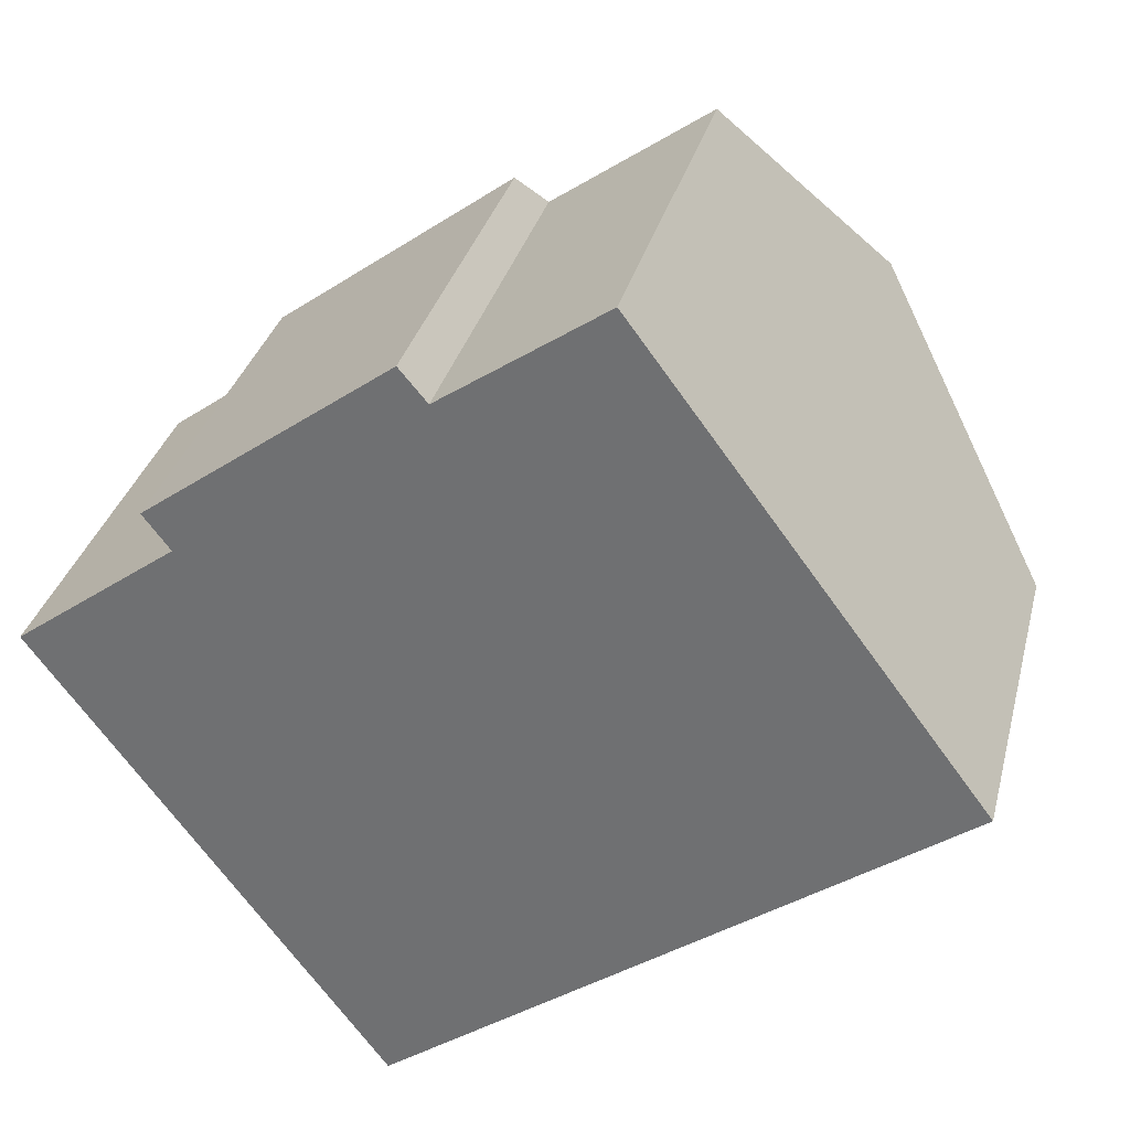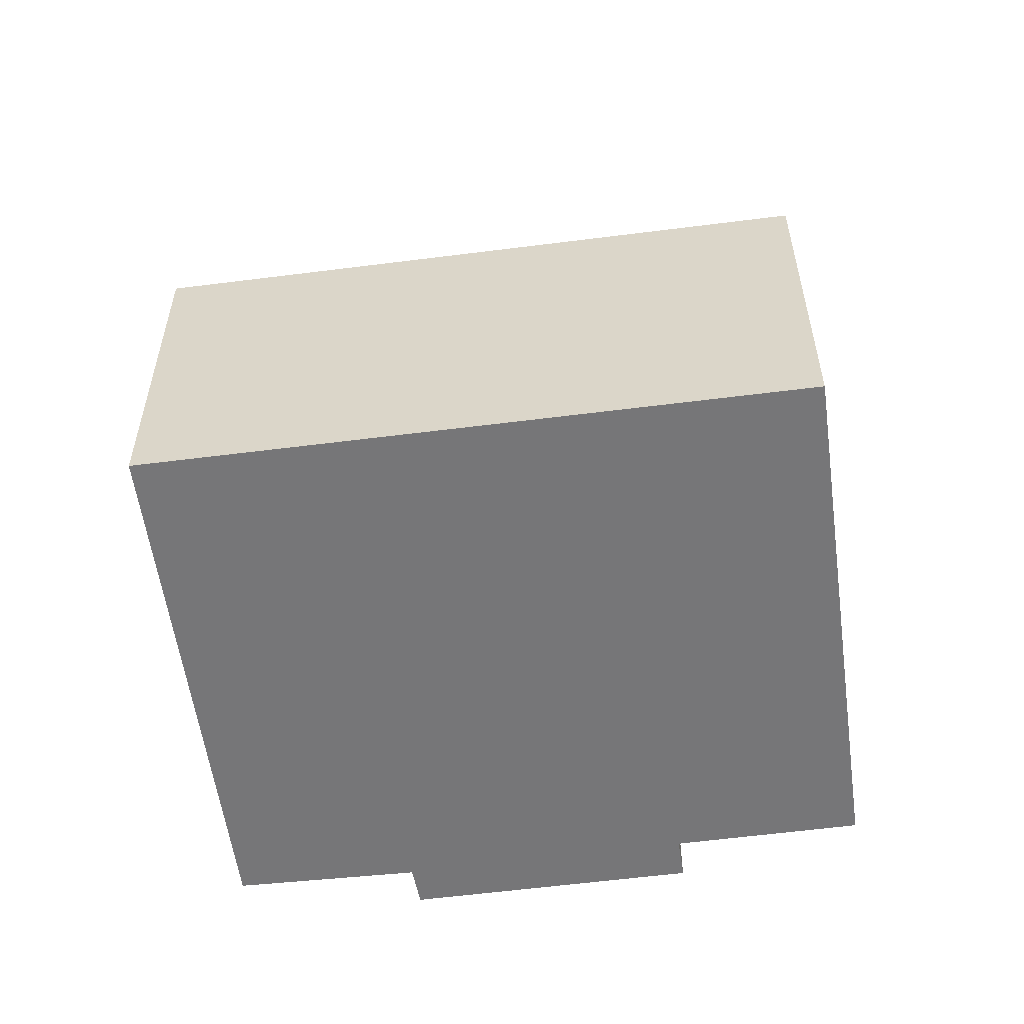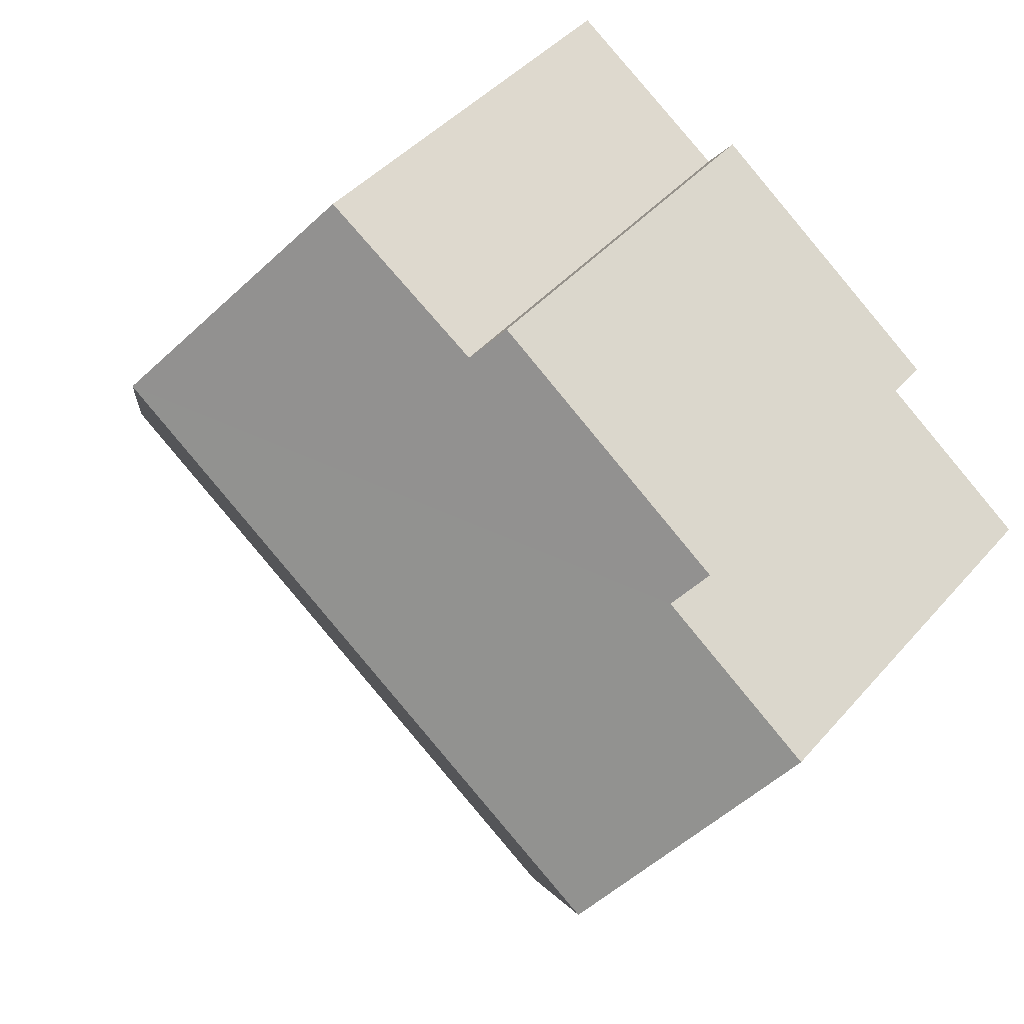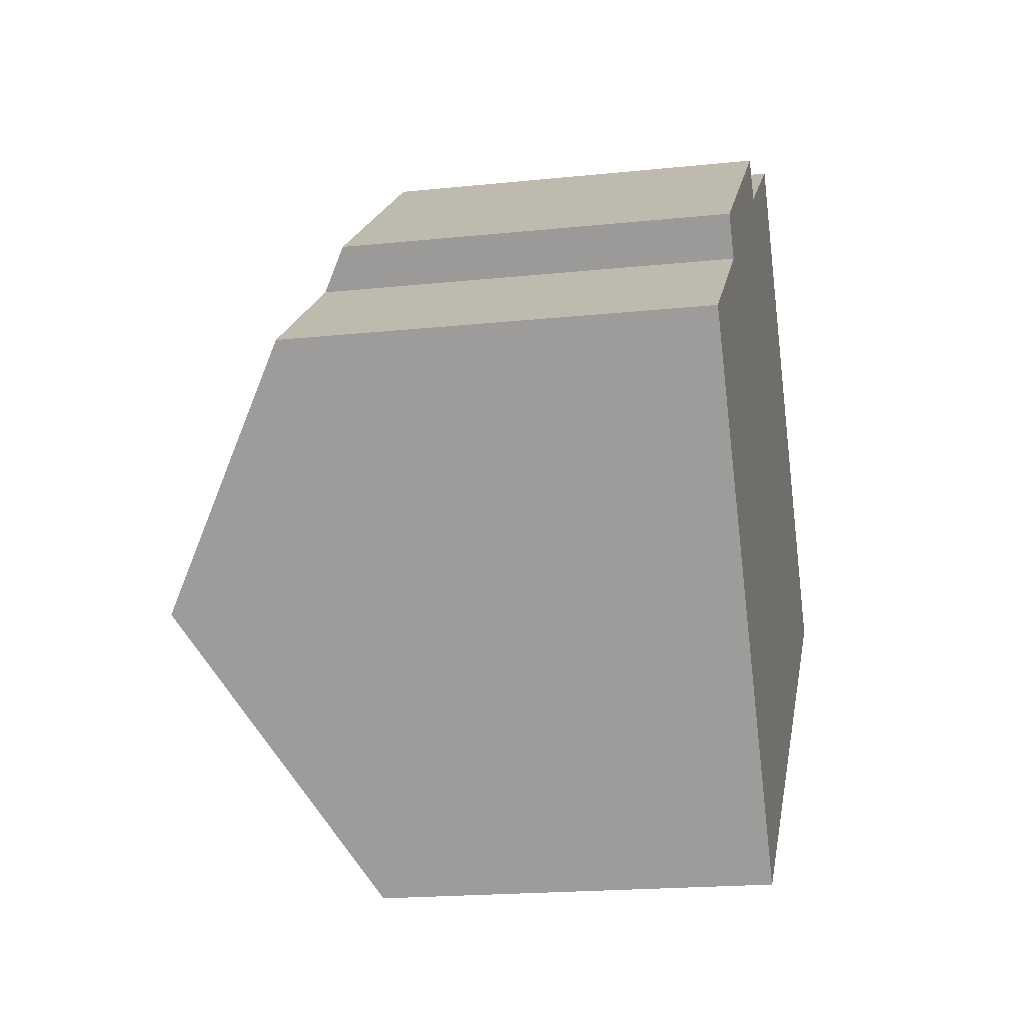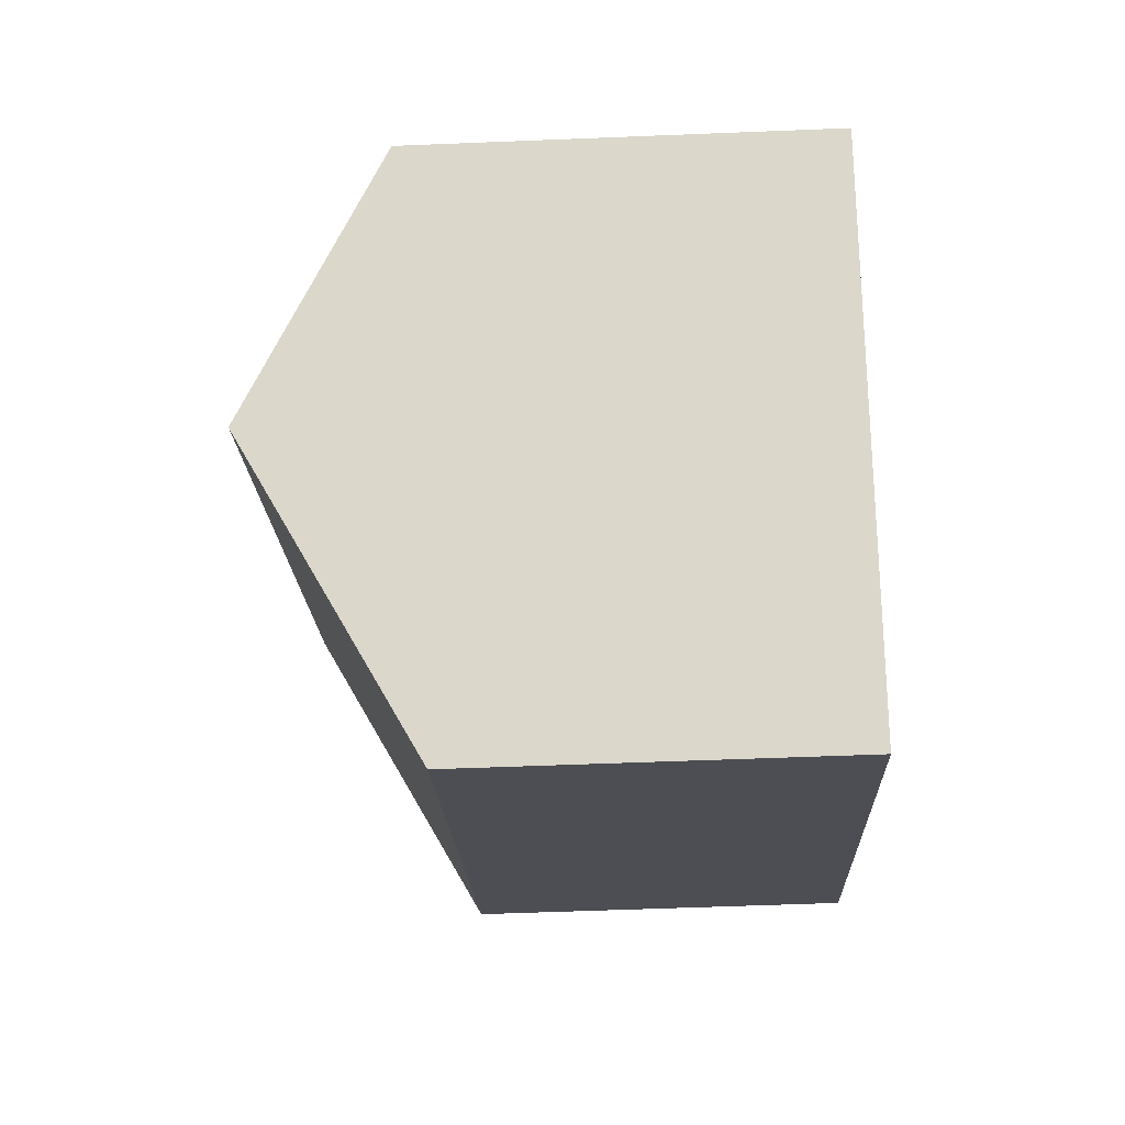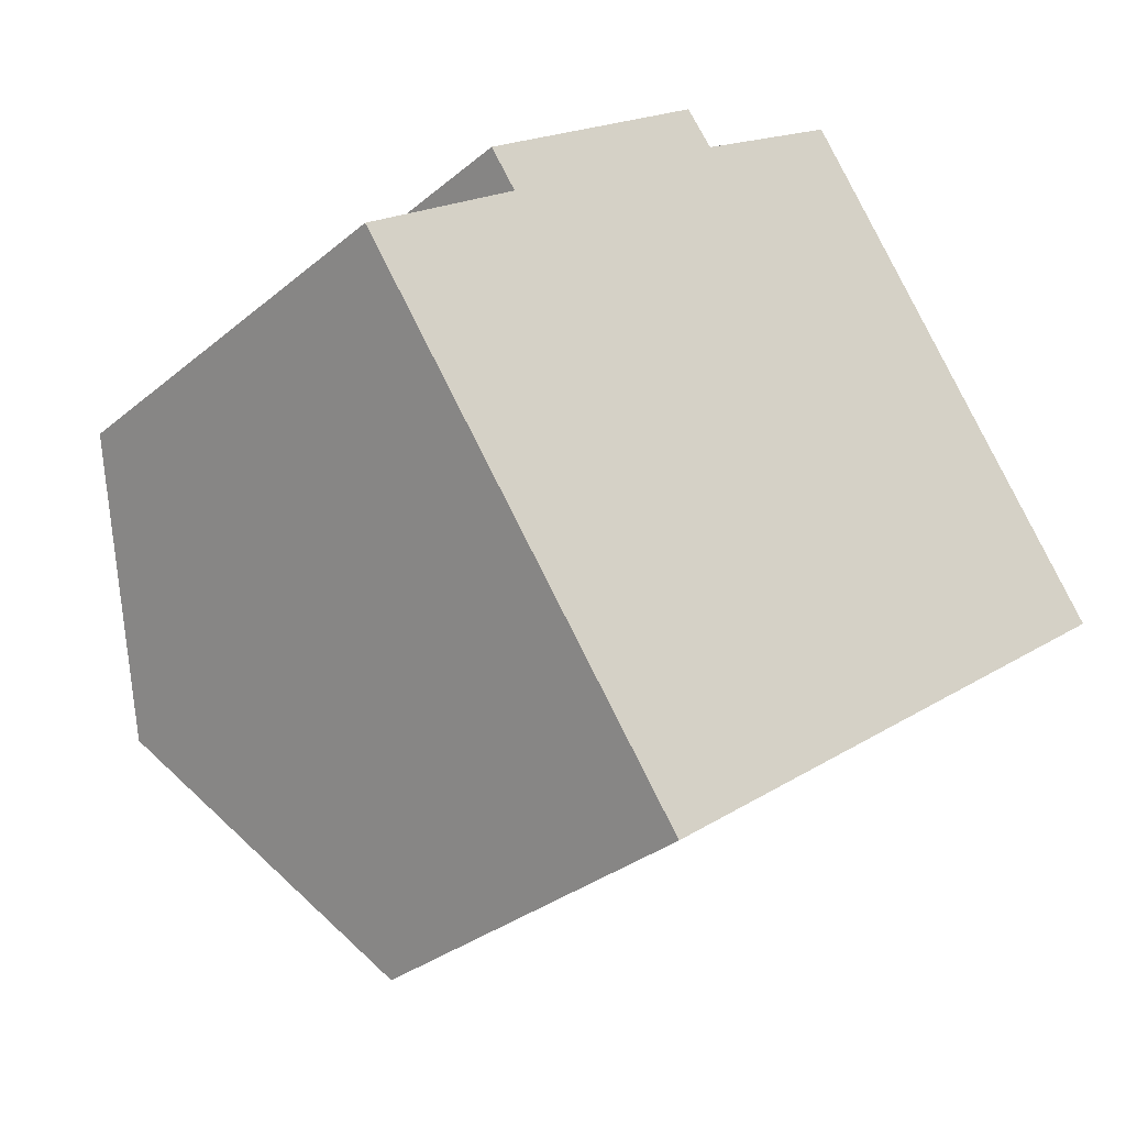
<metadata>
{"format":"obj","ext":"obj","renderer":"f3d","projection":"perspective","resolution":1024,"background":"white","views":[{"elev":32.7,"azim":13.9,"up":"+Z"},{"elev":-56.9,"azim":151.3,"up":"+Y"},{"elev":42.9,"azim":-142.7,"up":"+Z"},{"elev":-19.1,"azim":-78.8,"up":"+Z"},{"elev":-53.6,"azim":-87.5,"up":"+Z"},{"elev":-31.3,"azim":-40.4,"up":"+Z"}]}
</metadata>
<code>
v  7.789 8.833 -10.56
v  16.5 12.73 4.648
v  20.73 8.833 -1.055
v  3.573 12.73 -4.844
v  8.623 8.839 7.66
v  3.66 9.412 2.72
v  3.042 8.854 3.529
v  0 9.427 5.772e-16
v  9.254 9.377 6.907
v  12.93 9.445 9.455
v  3.042 -2.161e-16 3.529
v  8.623 -4.69e-16 7.66
v  12.93 -5.79e-16 9.455
v  9.254 -4.229e-16 6.907
v  0 0 0
v  3.66 -1.666e-16 2.72
v  20.73 6.46e-17 -1.055
v  16.5 -2.846e-16 4.648
v  7.789 6.466e-16 -10.56
v  3.573 2.966e-16 -4.844
g defaultobject
f 1 2 3
f 2 1 4
f 5 6 7
f 6 4 8
f 4 6 2
f 2 6 9
f 9 6 5
f 2 9 10
f 11 5 7
f 5 11 12
f 9 13 10
f 13 9 14
f 15 6 8
f 6 15 16
f 5 14 9
f 14 5 12
f 13 2 10
f 2 13 3
f 3 13 17
f 17 13 18
f 17 1 3
f 1 17 19
f 19 4 1
f 4 19 8
f 8 19 20
f 8 20 15
f 16 7 6
f 7 16 11
f 11 16 12
f 14 18 13
f 18 14 17
f 17 14 19
f 19 14 12
f 19 12 16
f 19 16 15
f 19 15 20

</code>
